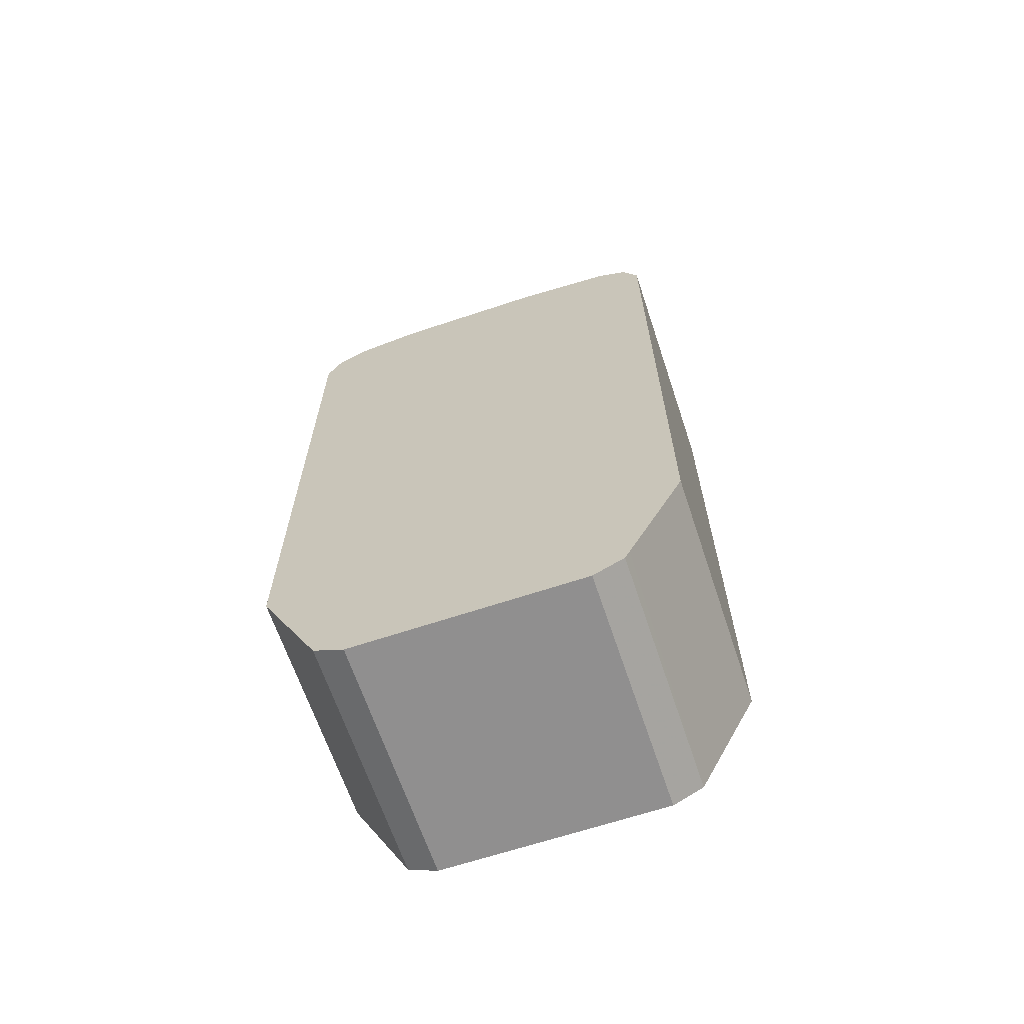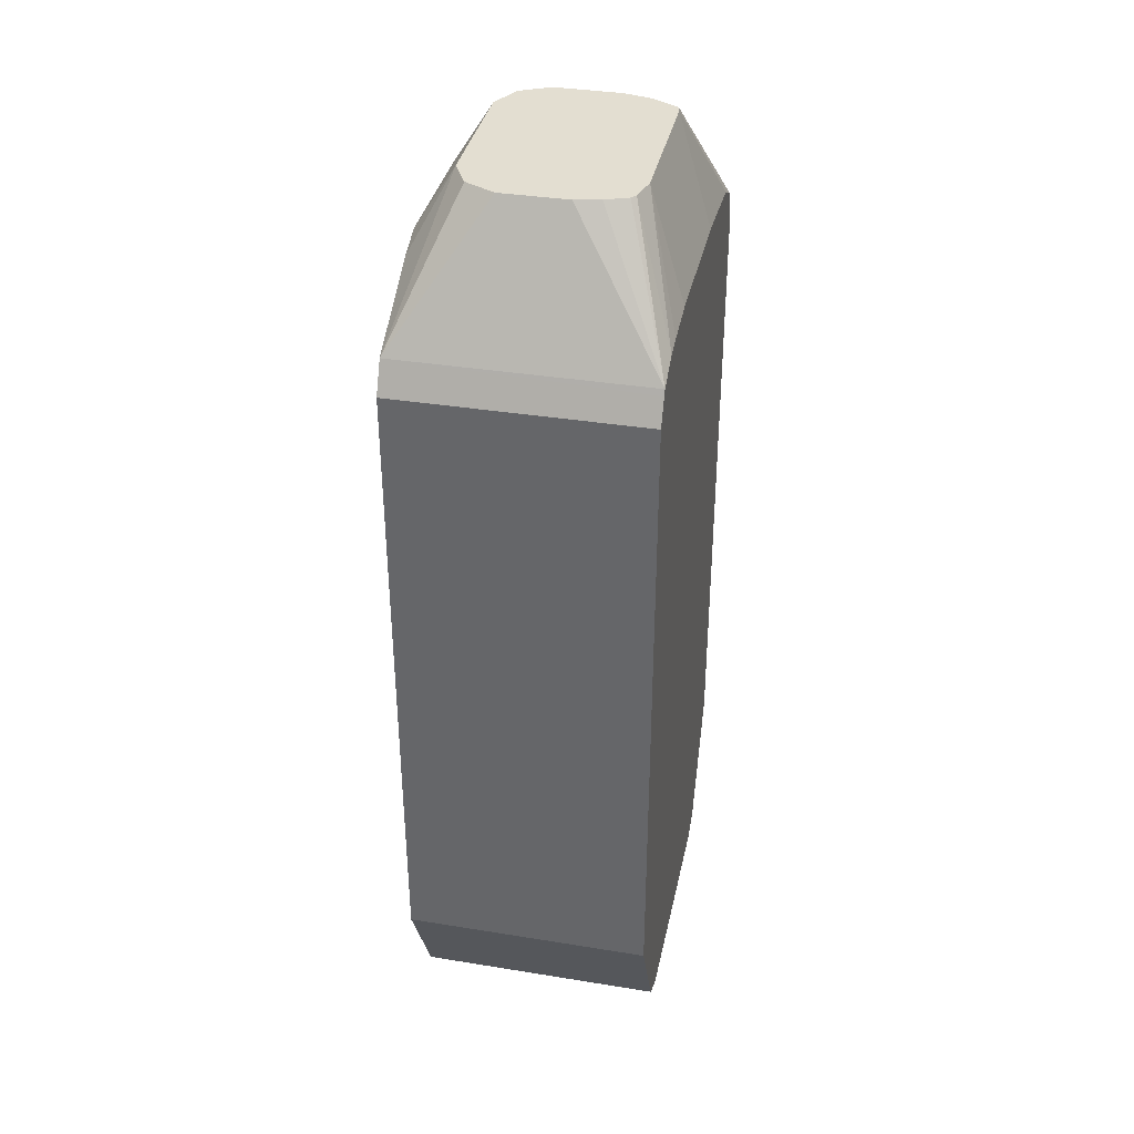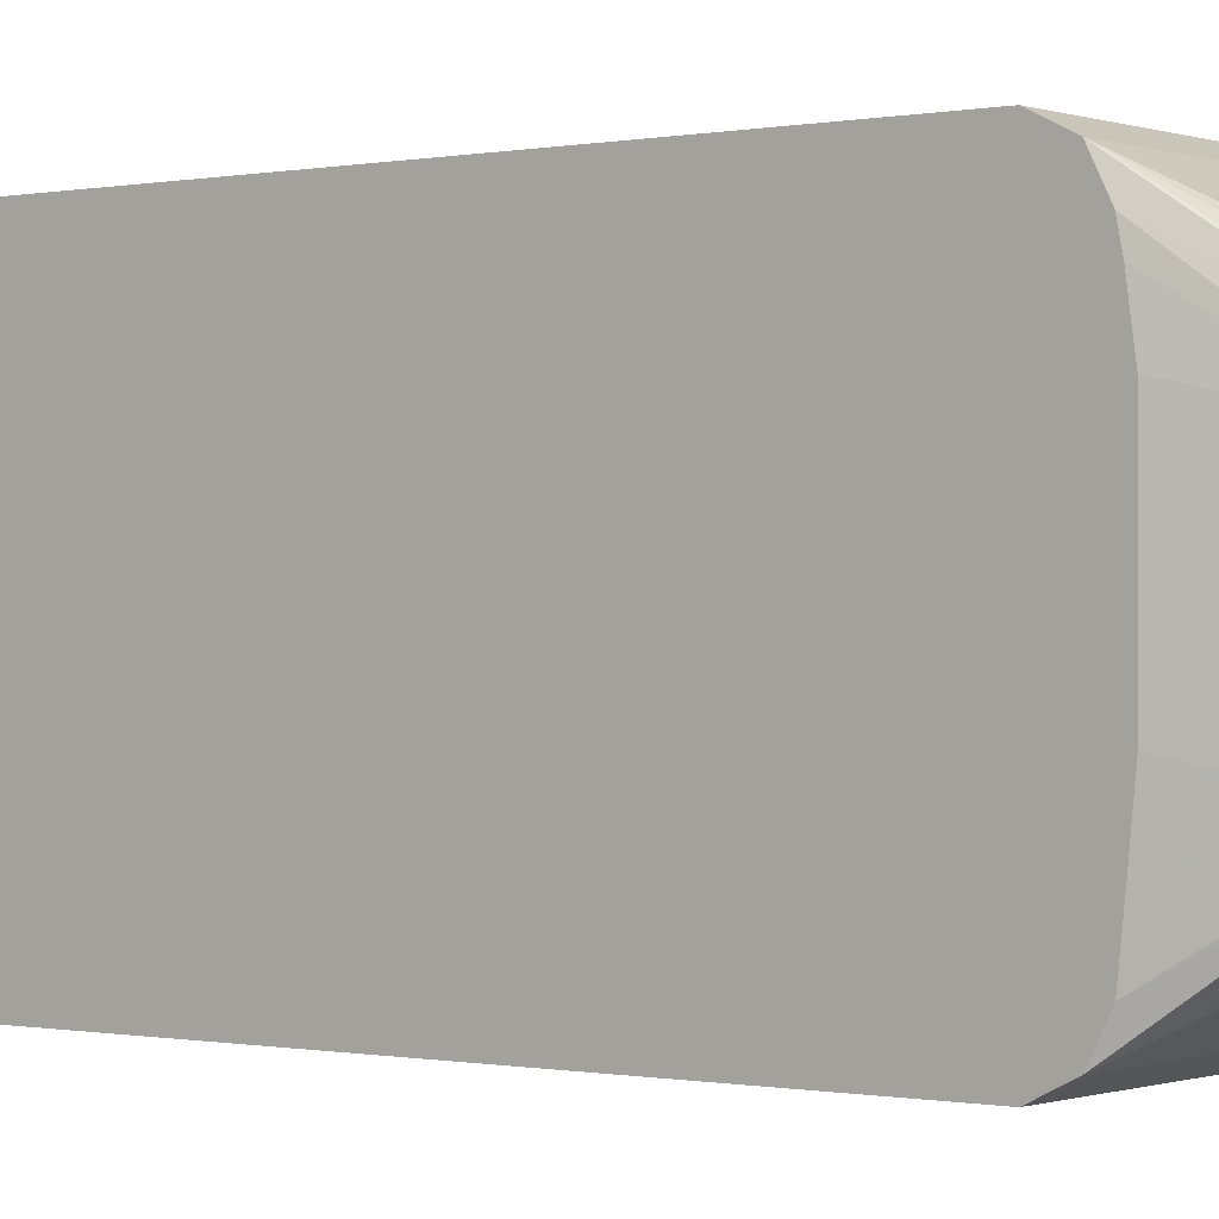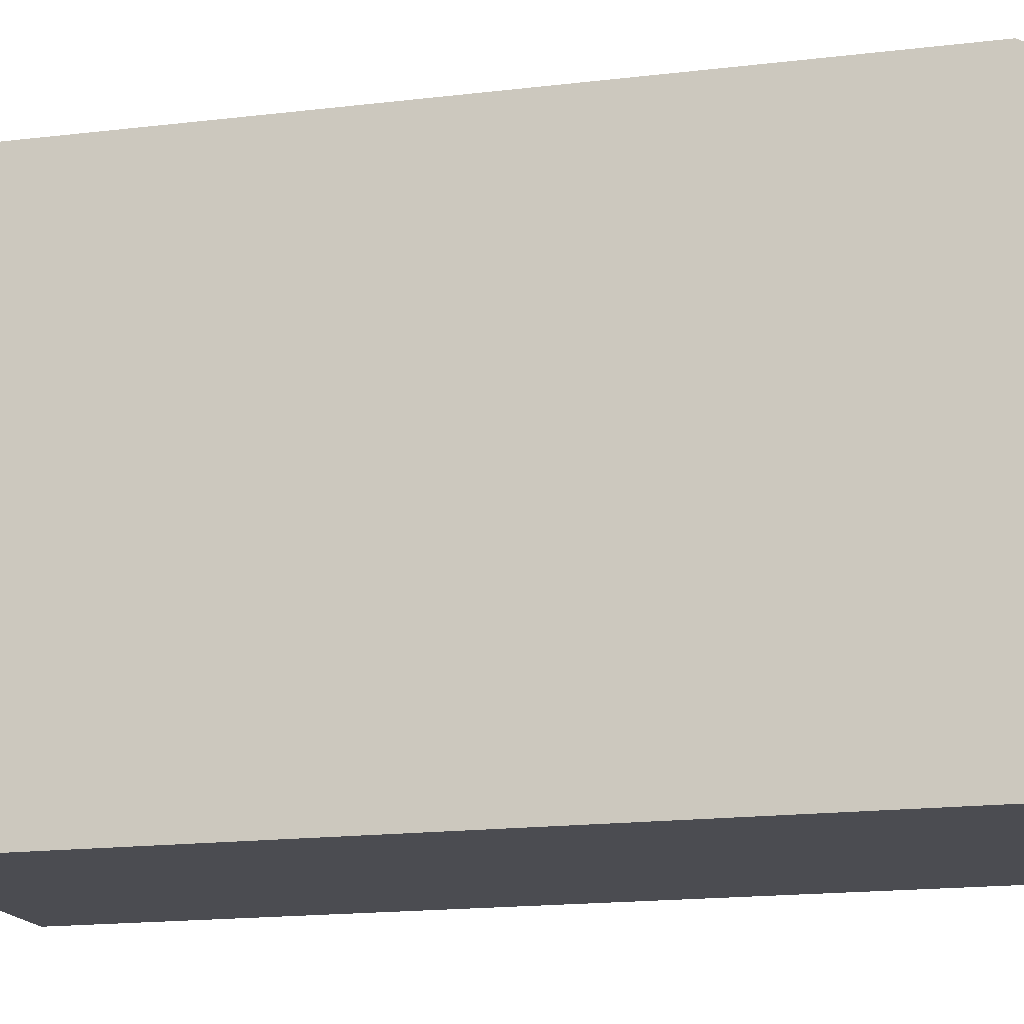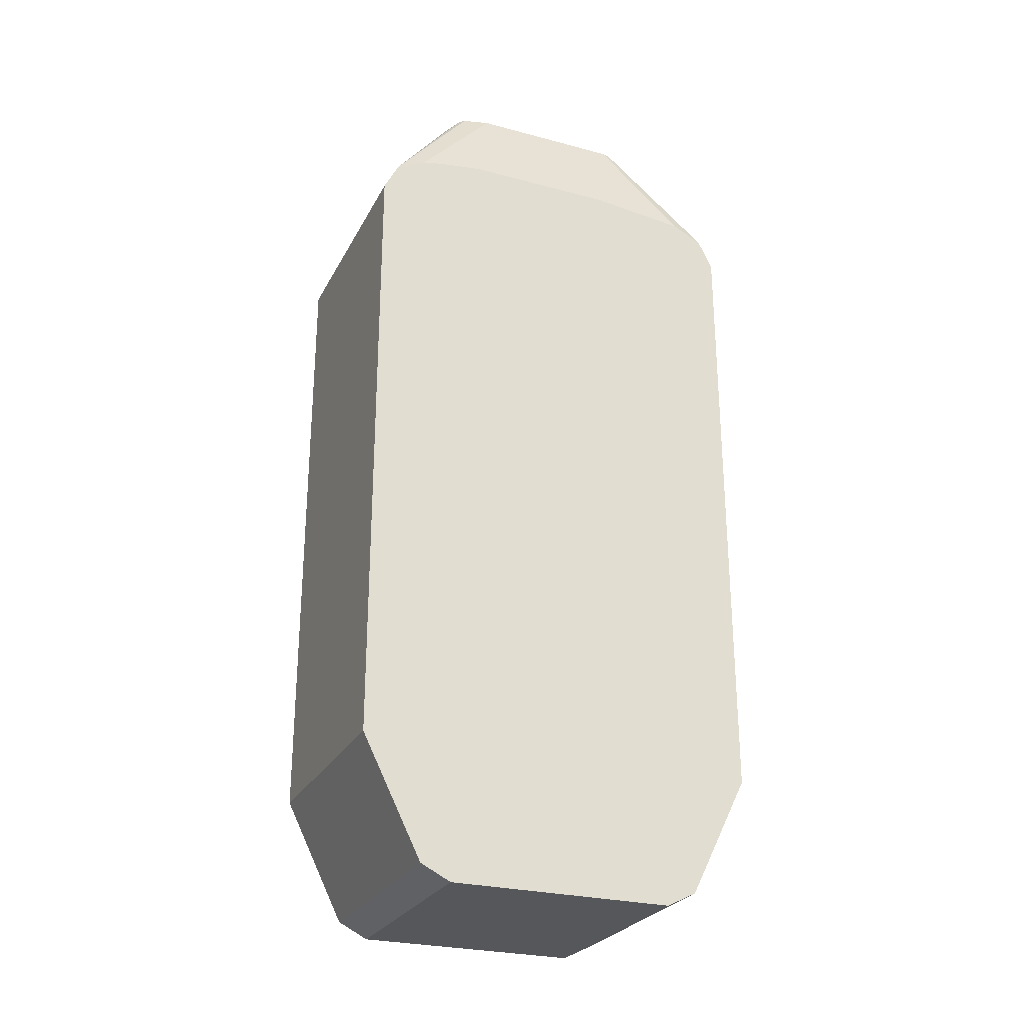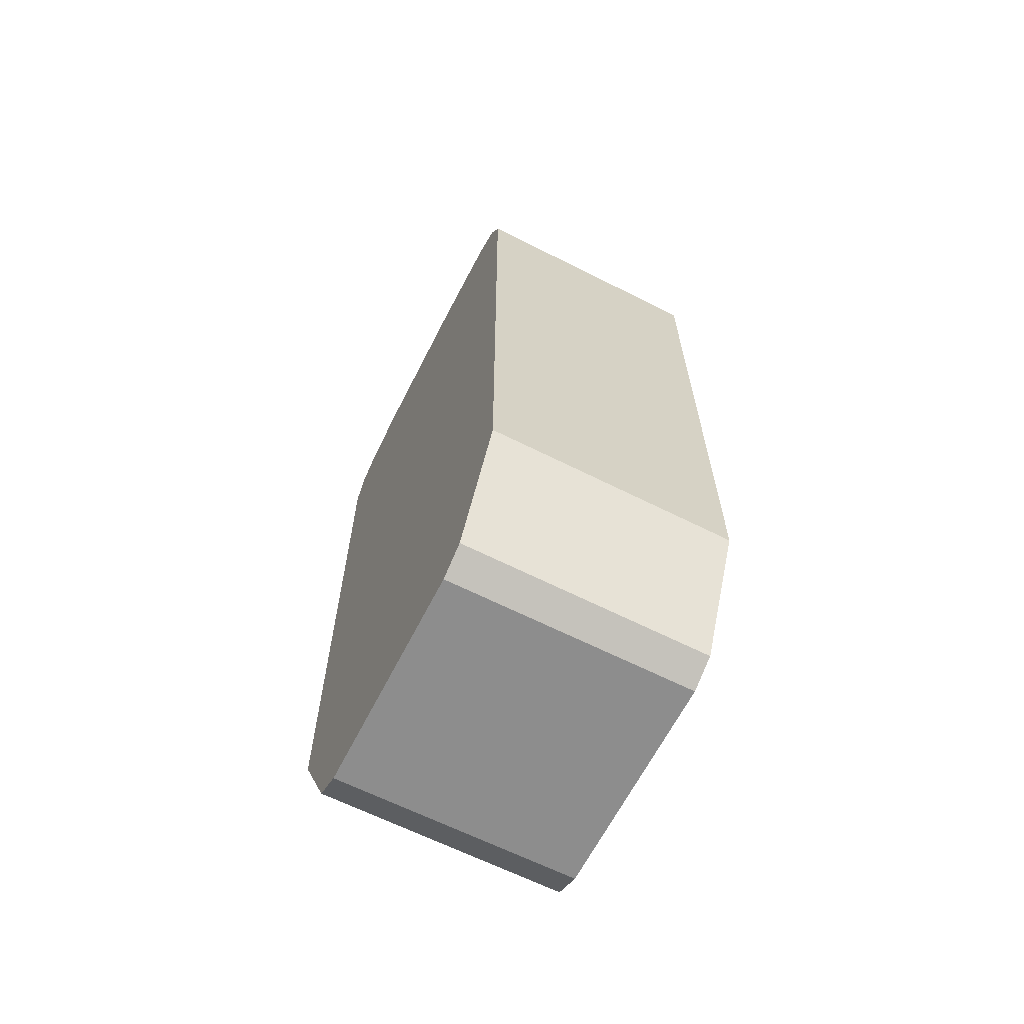
<metadata>
{"format":"obj","ext":"obj","renderer":"f3d","projection":"perspective","resolution":1024,"background":"white","views":[{"elev":-65.4,"azim":-71.5,"up":"+Z"},{"elev":36.3,"azim":-168.1,"up":"+Z"},{"elev":-0.3,"azim":-52.1,"up":"+Y"},{"elev":-15.4,"azim":-75.0,"up":"+Y"},{"elev":-26.6,"azim":-112.7,"up":"+Z"},{"elev":-64.6,"azim":-26.9,"up":"+Z"}]}
</metadata>
<code>
v -0.09784 0.07061 -0.2472
v -0.09784 0.06582 -0.2376
v -0.0021 0.07061 -0.2472
v -0.09784 0.07061 -0.4943
v -0.09784 0.06472 -0.2354
v -0.0021 0.06472 -0.2354
v -0.0021 0.07061 -0.4943
v -0.09784 0.04707 -0.5414
v -0.09784 0.06253 -0.2343
v -0.08087 0.02791 -0.1862
v -0.0792 0.0298 -0.1862
v -0.07061 0.03315 -0.1862
v -0.06095 0.03529 -0.1862
v -0.03531 0.03529 -0.1862
v -0.02354 0.02942 -0.1862
v -0.01766 0.01764 -0.1862
v -0.0021 0.02996 -0.2155
v -0.0021 0.04707 -0.5414
v -0.09784 0.03529 -0.5473
v -0.09784 0.05295 -0.2295
v -0.08344 0.01764 -0.1862
v -0.01766 -0.0353 -0.1862
v -0.0021 0.01764 -0.2108
v -0.0021 0.03529 -0.5473
v -0.09784 -0.05295 -0.5473
v -0.09784 0.04487 -0.2279
v -0.08344 -0.04164 -0.1862
v -0.09784 0.02722 -0.2255
v -0.0021 -0.04497 -0.2156
v -0.0021 -0.0353 -0.2108
v -0.02248 -0.04495 -0.1862
v -0.0021 -0.08237 -0.2354
v -0.0021 -0.05761 -0.222
v -0.0021 -0.05295 -0.5473
v -0.09784 -0.06472 -0.5414
v -0.08281 -0.04453 -0.1862
v -0.09784 -0.03125 -0.2255
v -0.09784 -0.05194 -0.2275
v -0.09784 -0.0706 -0.2295
v -0.02354 -0.04707 -0.1862
v -0.02565 -0.04813 -0.1862
v -0.03531 -0.05295 -0.1862
v -0.09784 -0.08237 -0.2354
v -0.0021 -0.08827 -0.2472
v -0.0021 -0.06472 -0.5414
v -0.09784 -0.06657 -0.5377
v -0.07715 -0.04788 -0.1862
v -0.09784 -0.076 -0.2322
v -0.06095 -0.05295 -0.1862
v -0.07181 -0.05054 -0.1862
v -0.09784 -0.08827 -0.2472
v -0.0021 -0.08827 -0.4943
v -0.0021 -0.07166 -0.5275
v -0.0021 -0.08617 -0.4985
v -0.09784 -0.08422 -0.5024
v -0.09784 -0.08827 -0.4943
f 16 22 30
f 16 30 23
f 16 23 17
f 19 24 34
f 21 26 28
f 20 26 21
f 21 28 37
f 10 20 21
f 21 37 27
f 19 34 25
f 10 12 11
f 10 41 40
f 10 14 13
f 10 15 14
f 10 16 15
f 10 22 16
f 10 31 22
f 10 40 31
f 22 29 30
f 10 42 41
f 10 49 42
f 10 50 49
f 10 47 50
f 10 13 12
f 22 31 32
f 54 56 55
f 22 33 29
f 10 36 47
f 52 56 54
f 46 53 54
f 46 54 55
f 45 53 46
f 44 56 52
f 44 51 56
f 43 50 47
f 43 49 50
f 36 43 47
f 36 48 43
f 22 32 33
f 36 39 48
f 32 51 44
f 32 43 51
f 32 49 43
f 32 42 49
f 32 41 42
f 31 40 32
f 27 39 36
f 27 38 39
f 27 37 38
f 25 45 35
f 25 34 45
f 35 45 46
f 10 27 36
f 32 40 41
f 9 20 10
f 2 6 3
f 2 5 6
f 1 5 2
f 1 9 5
f 1 20 9
f 1 26 20
f 1 28 26
f 1 37 28
f 1 38 37
f 1 39 38
f 1 48 39
f 3 6 17
f 1 43 48
f 1 56 51
f 1 55 56
f 1 46 55
f 1 35 46
f 1 25 35
f 1 8 19
f 1 4 8
f 1 7 4
f 1 3 7
f 1 2 3
f 10 21 27
f 1 51 43
f 3 17 23
f 1 19 25
f 3 30 29
f 8 24 19
f 3 23 30
f 8 18 24
f 6 16 17
f 6 14 15
f 5 14 6
f 5 13 14
f 5 12 13
f 5 11 12
f 5 10 11
f 5 9 10
f 4 18 8
f 6 15 16
f 3 18 7
f 4 7 18
f 3 32 44
f 3 29 33
f 3 52 54
f 3 54 53
f 3 44 52
f 3 53 45
f 3 45 34
f 3 34 24
f 3 24 18
f 3 33 32

</code>
